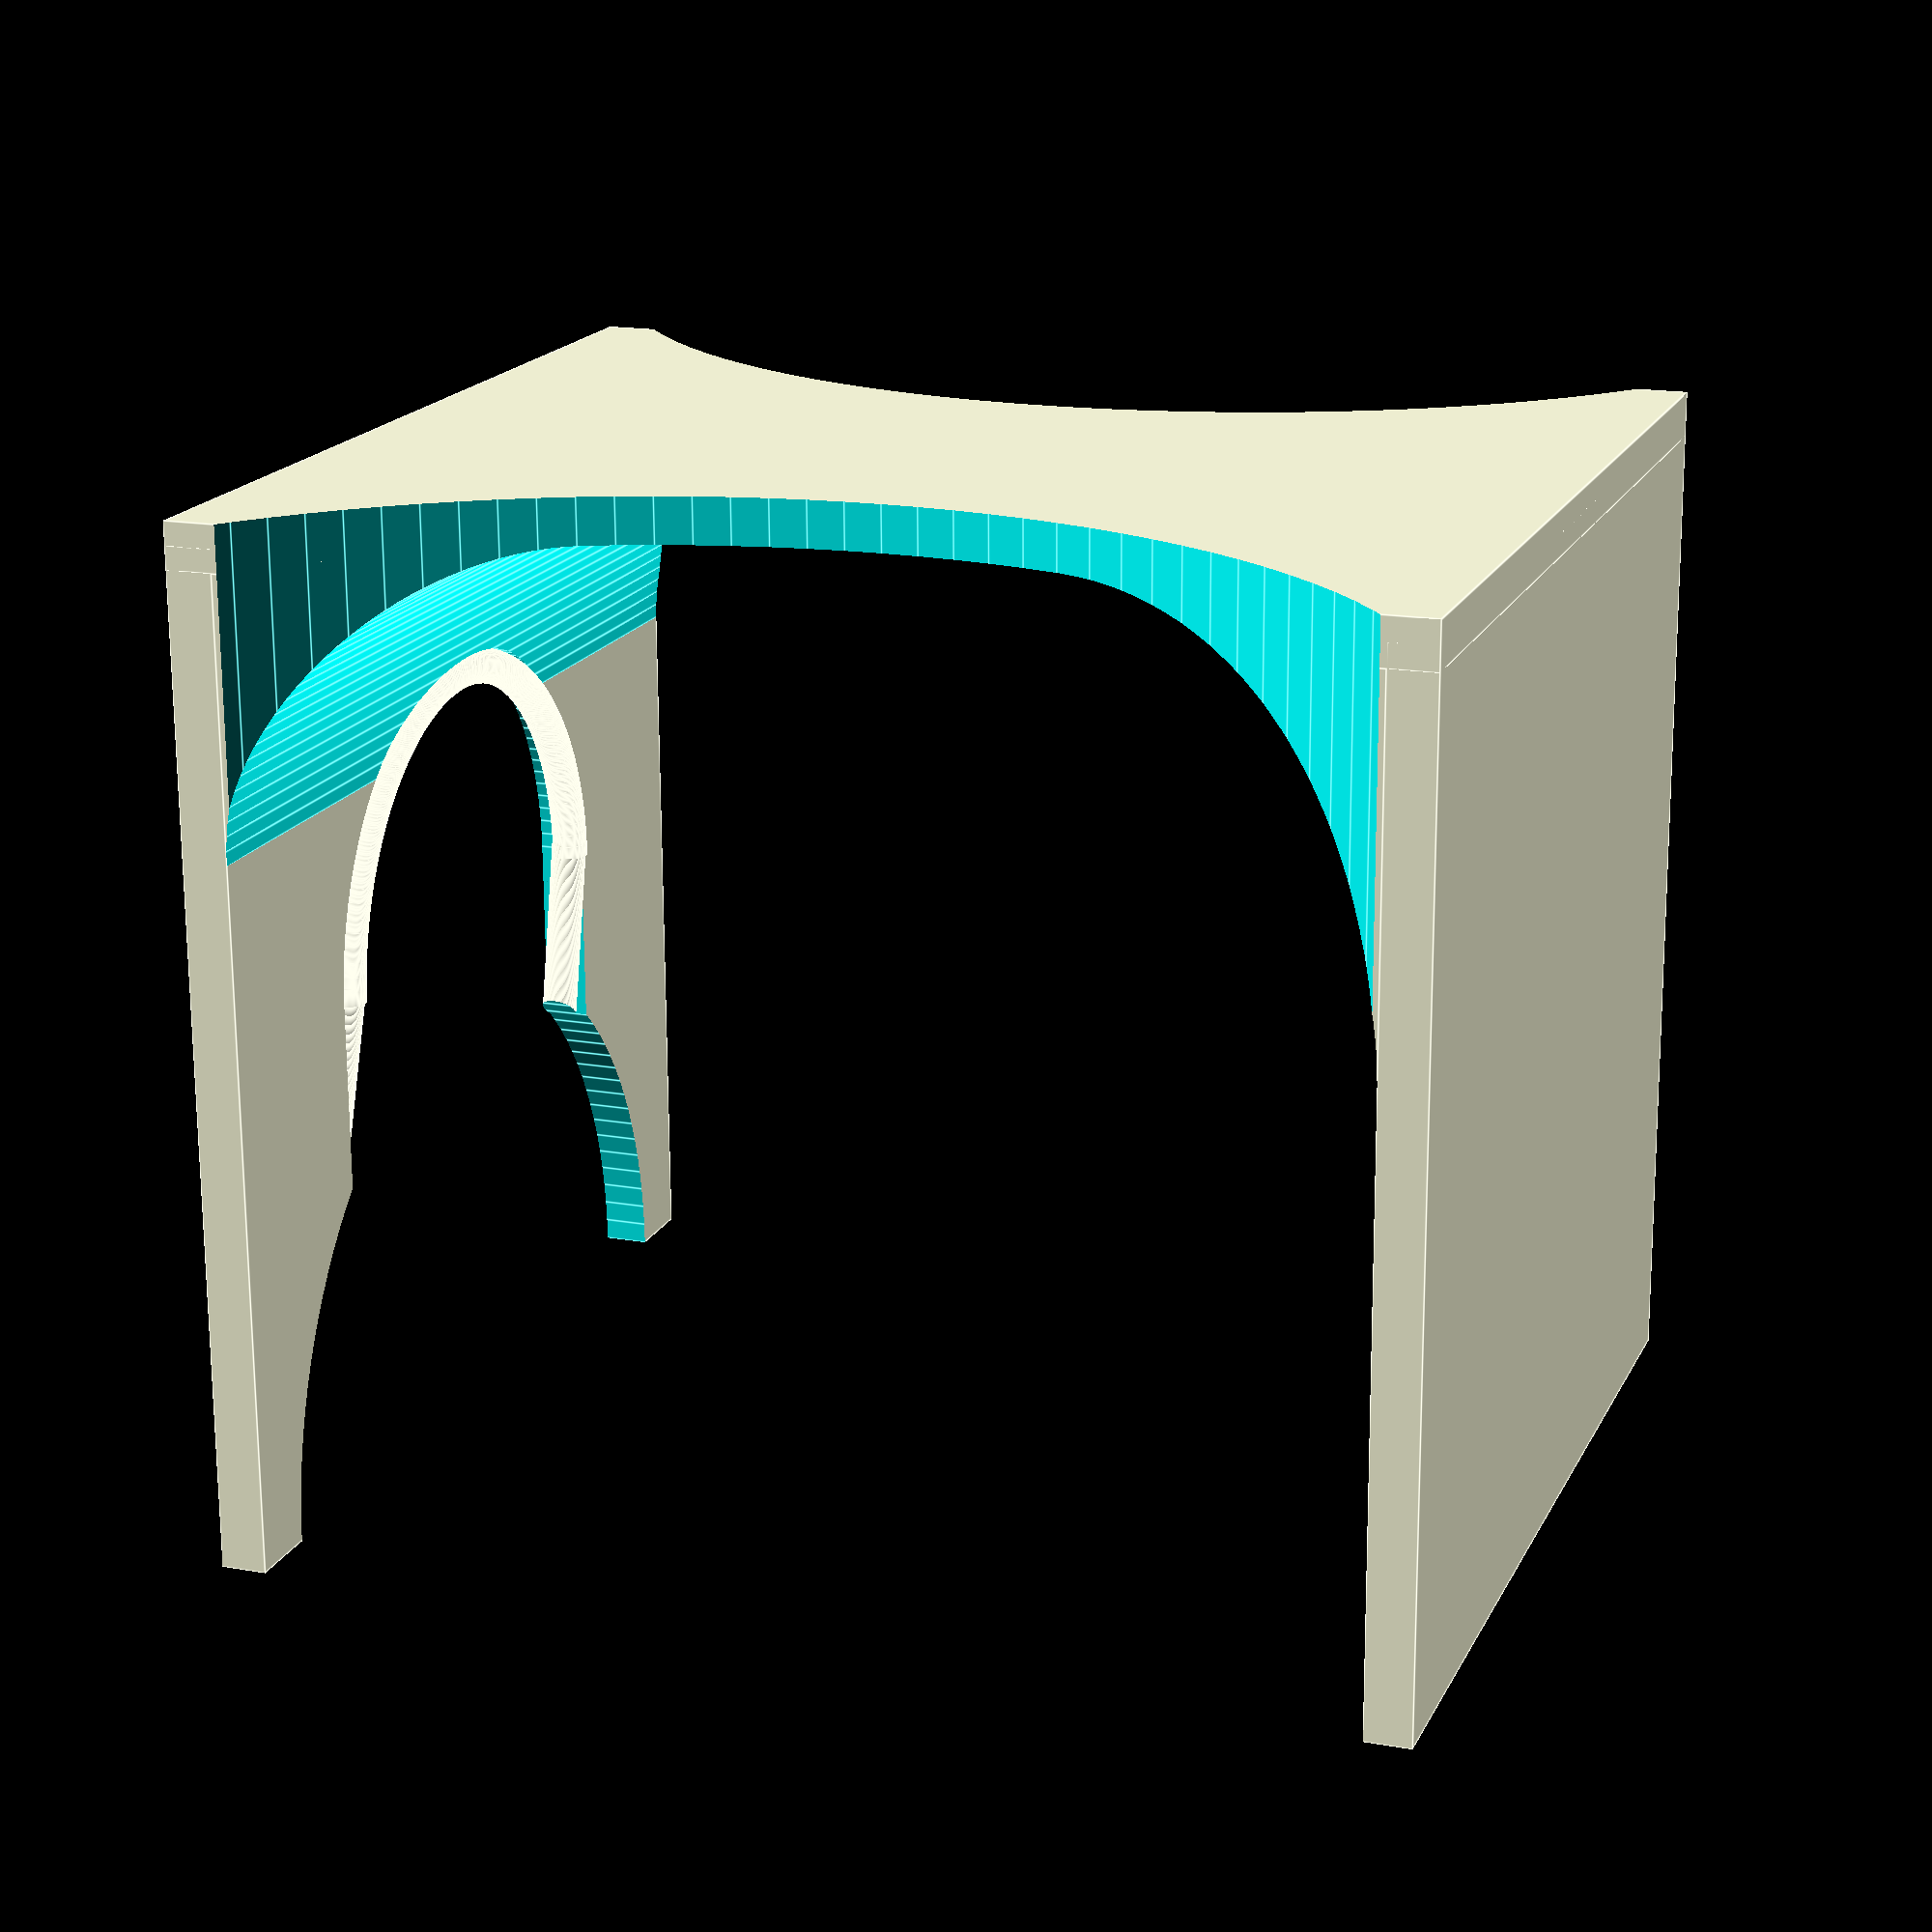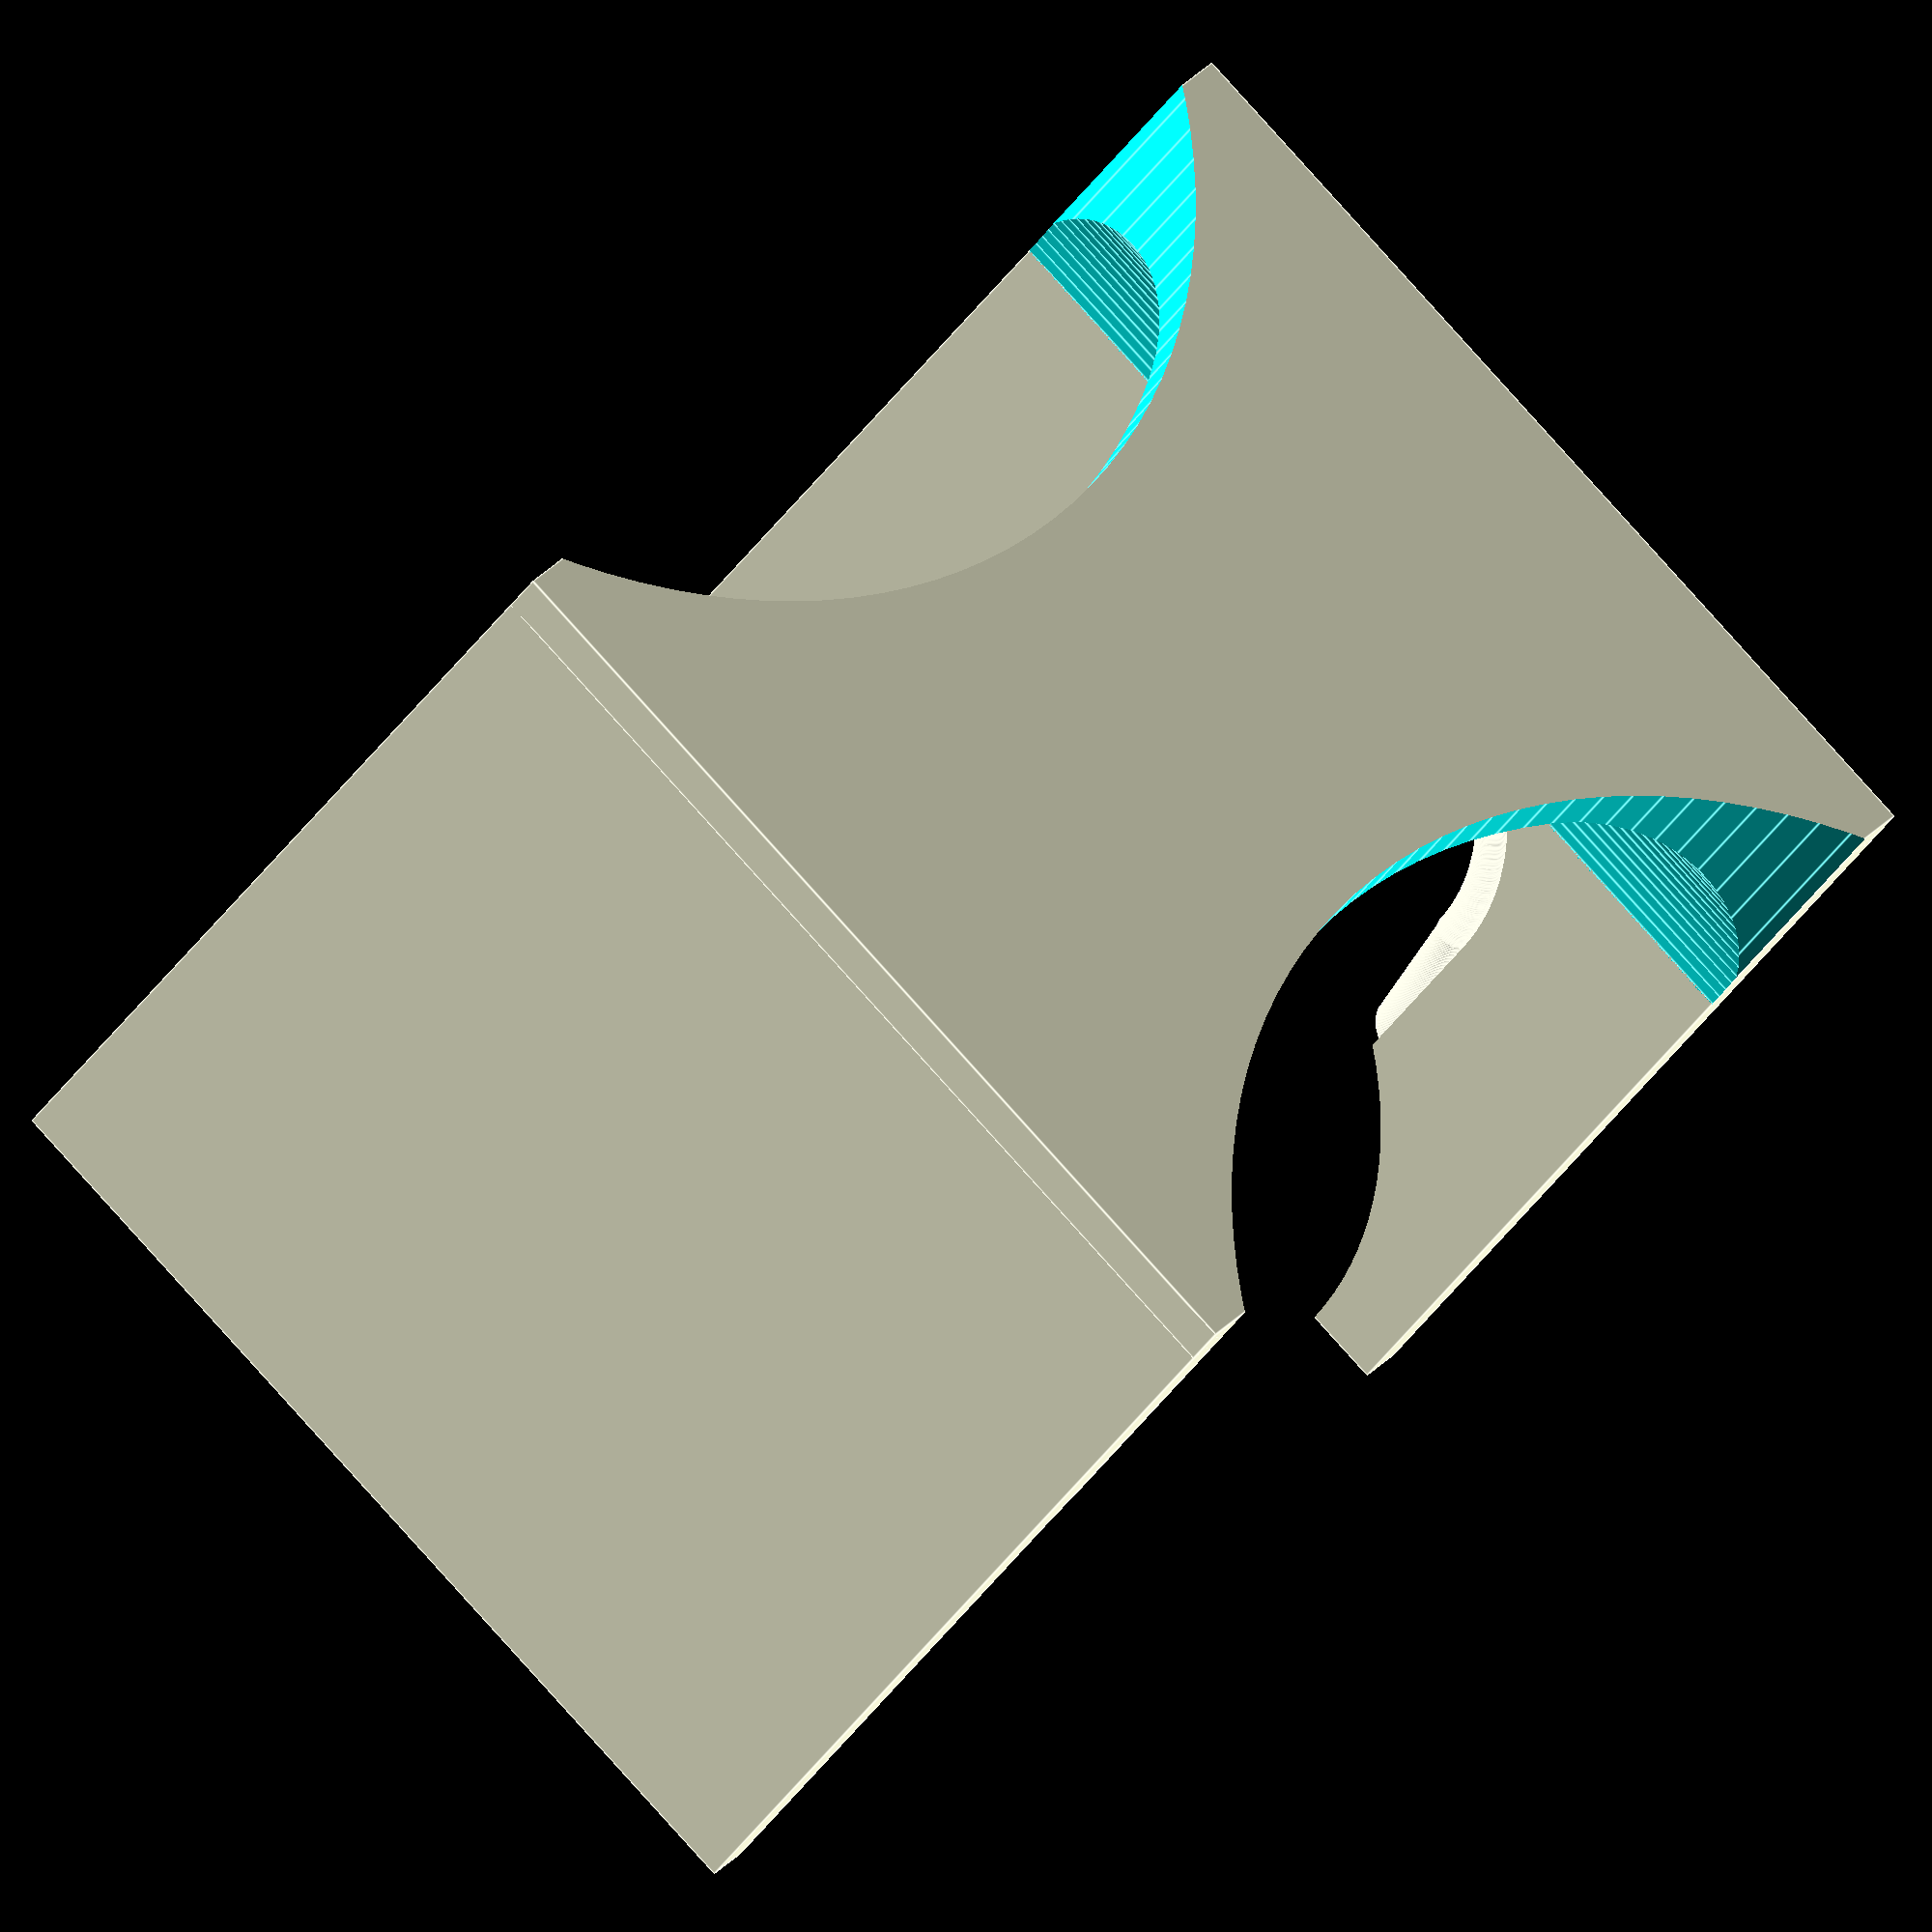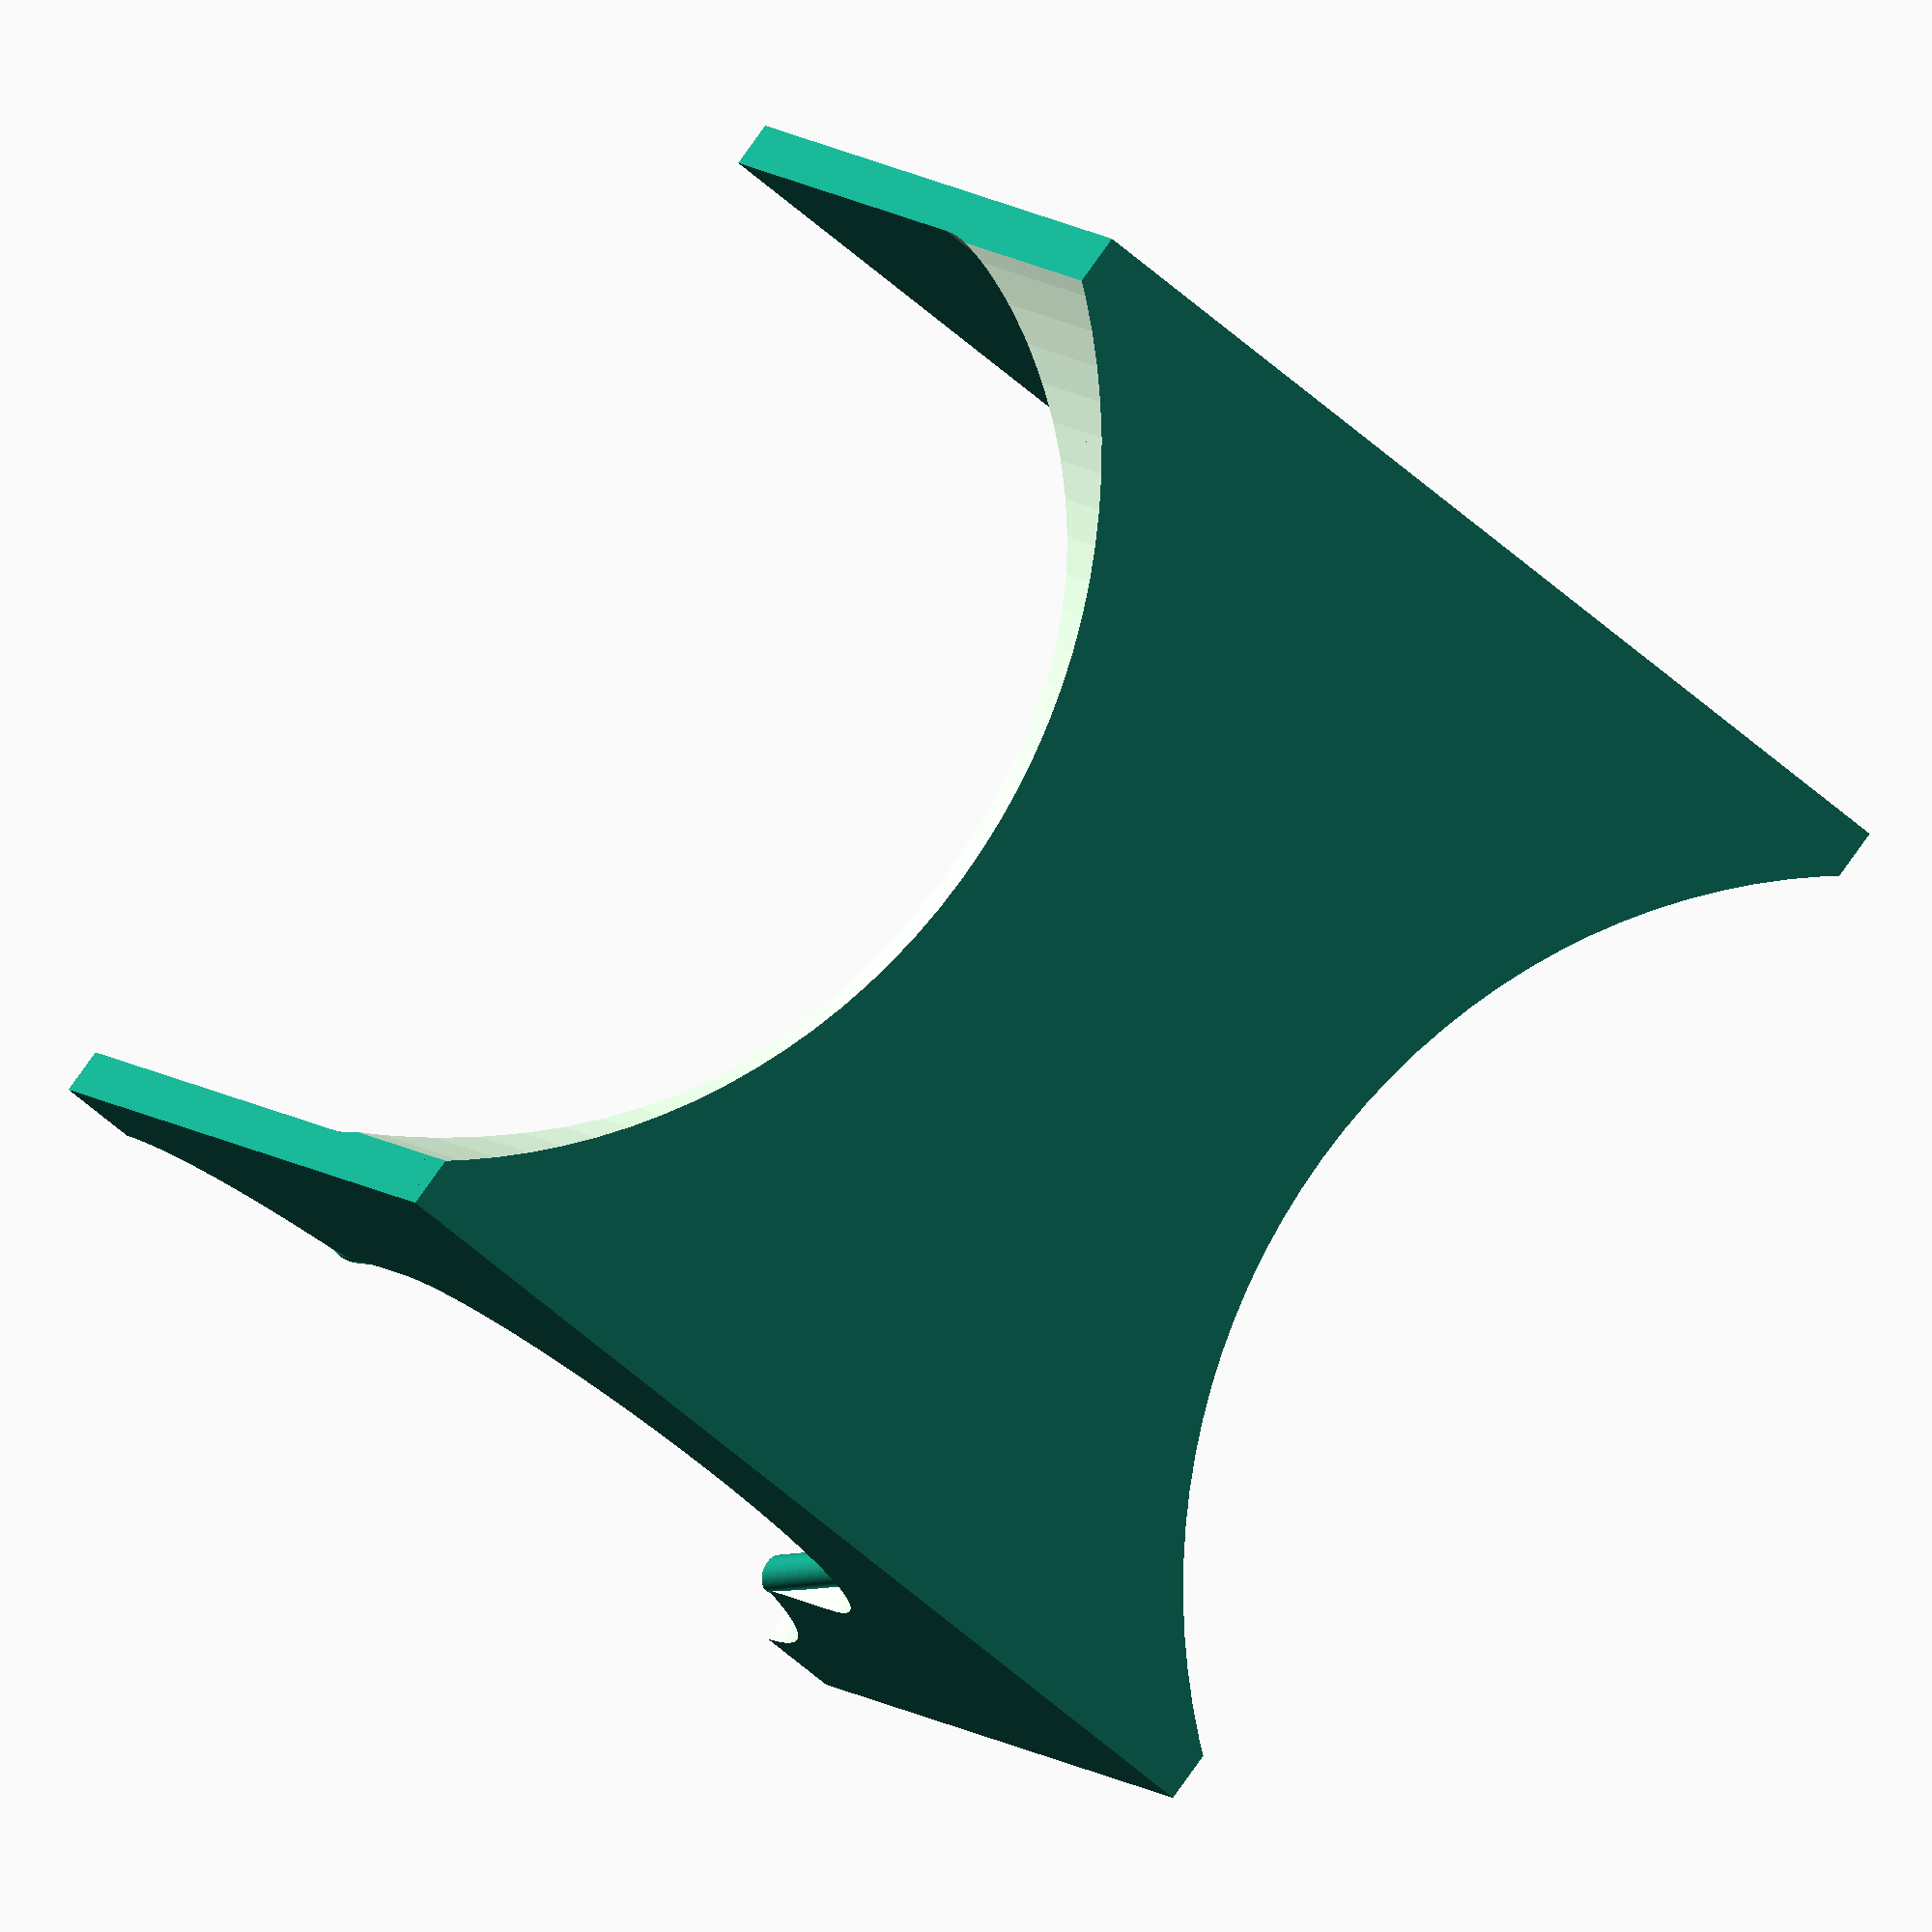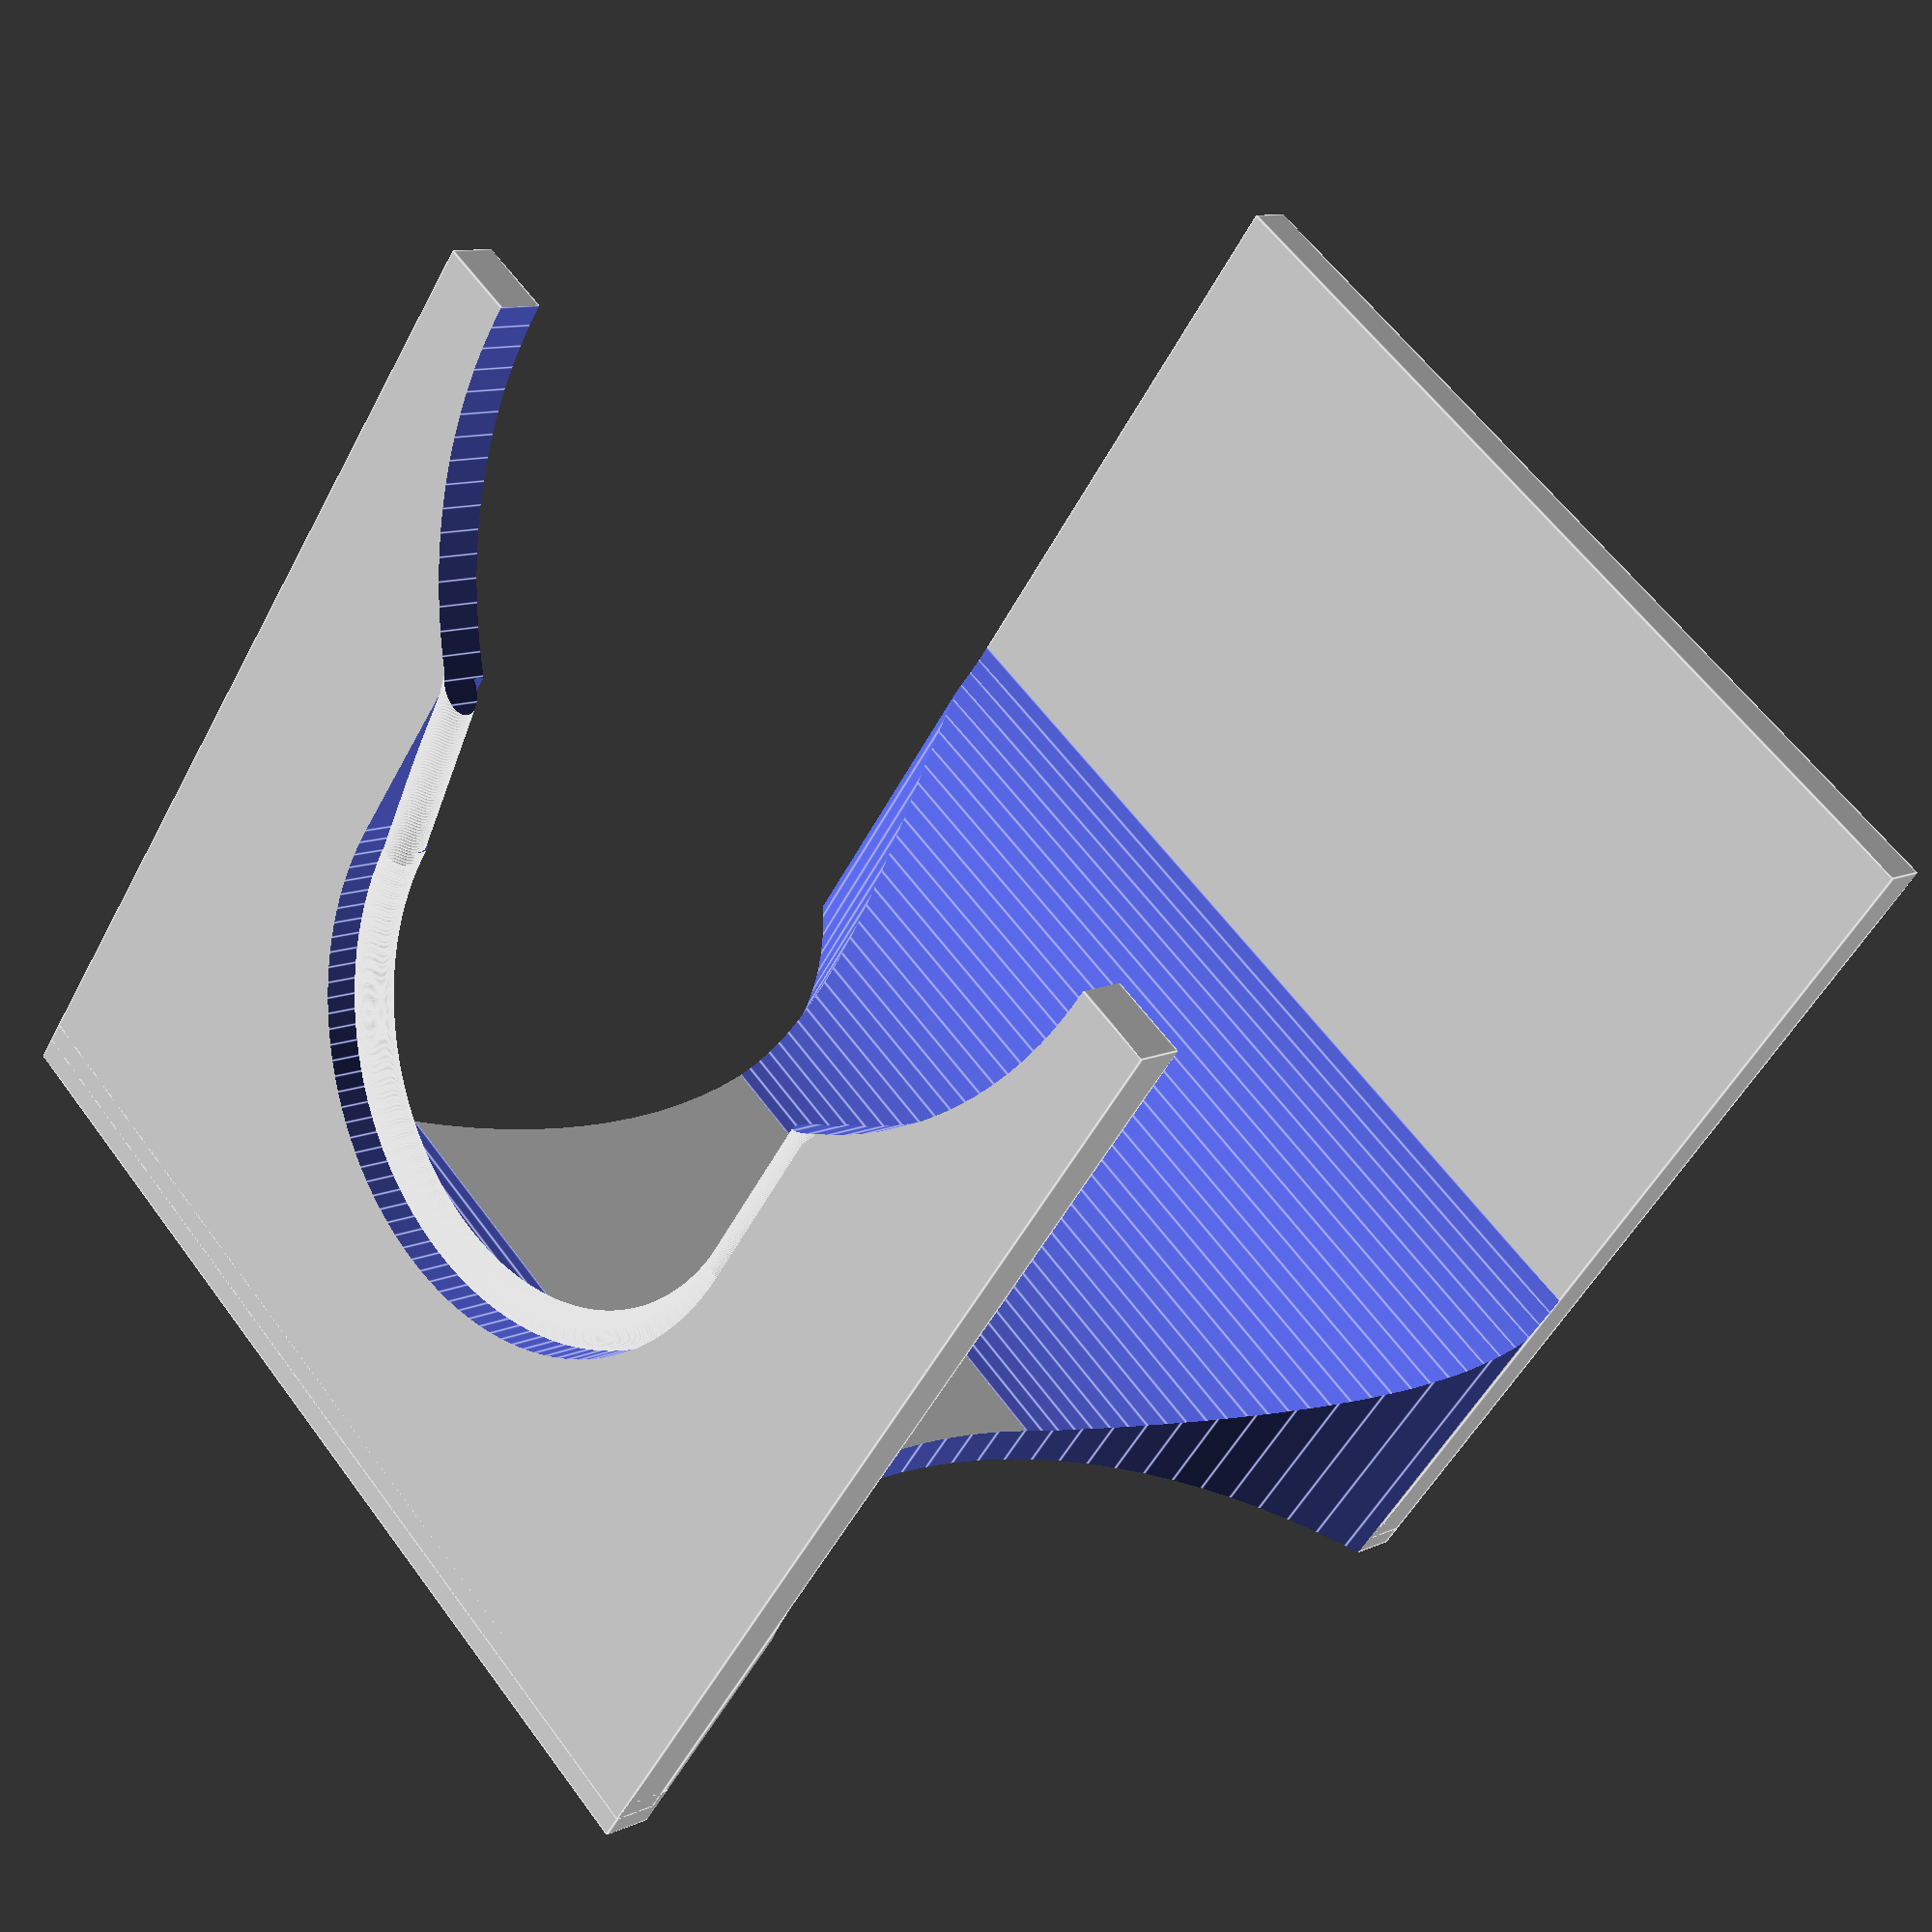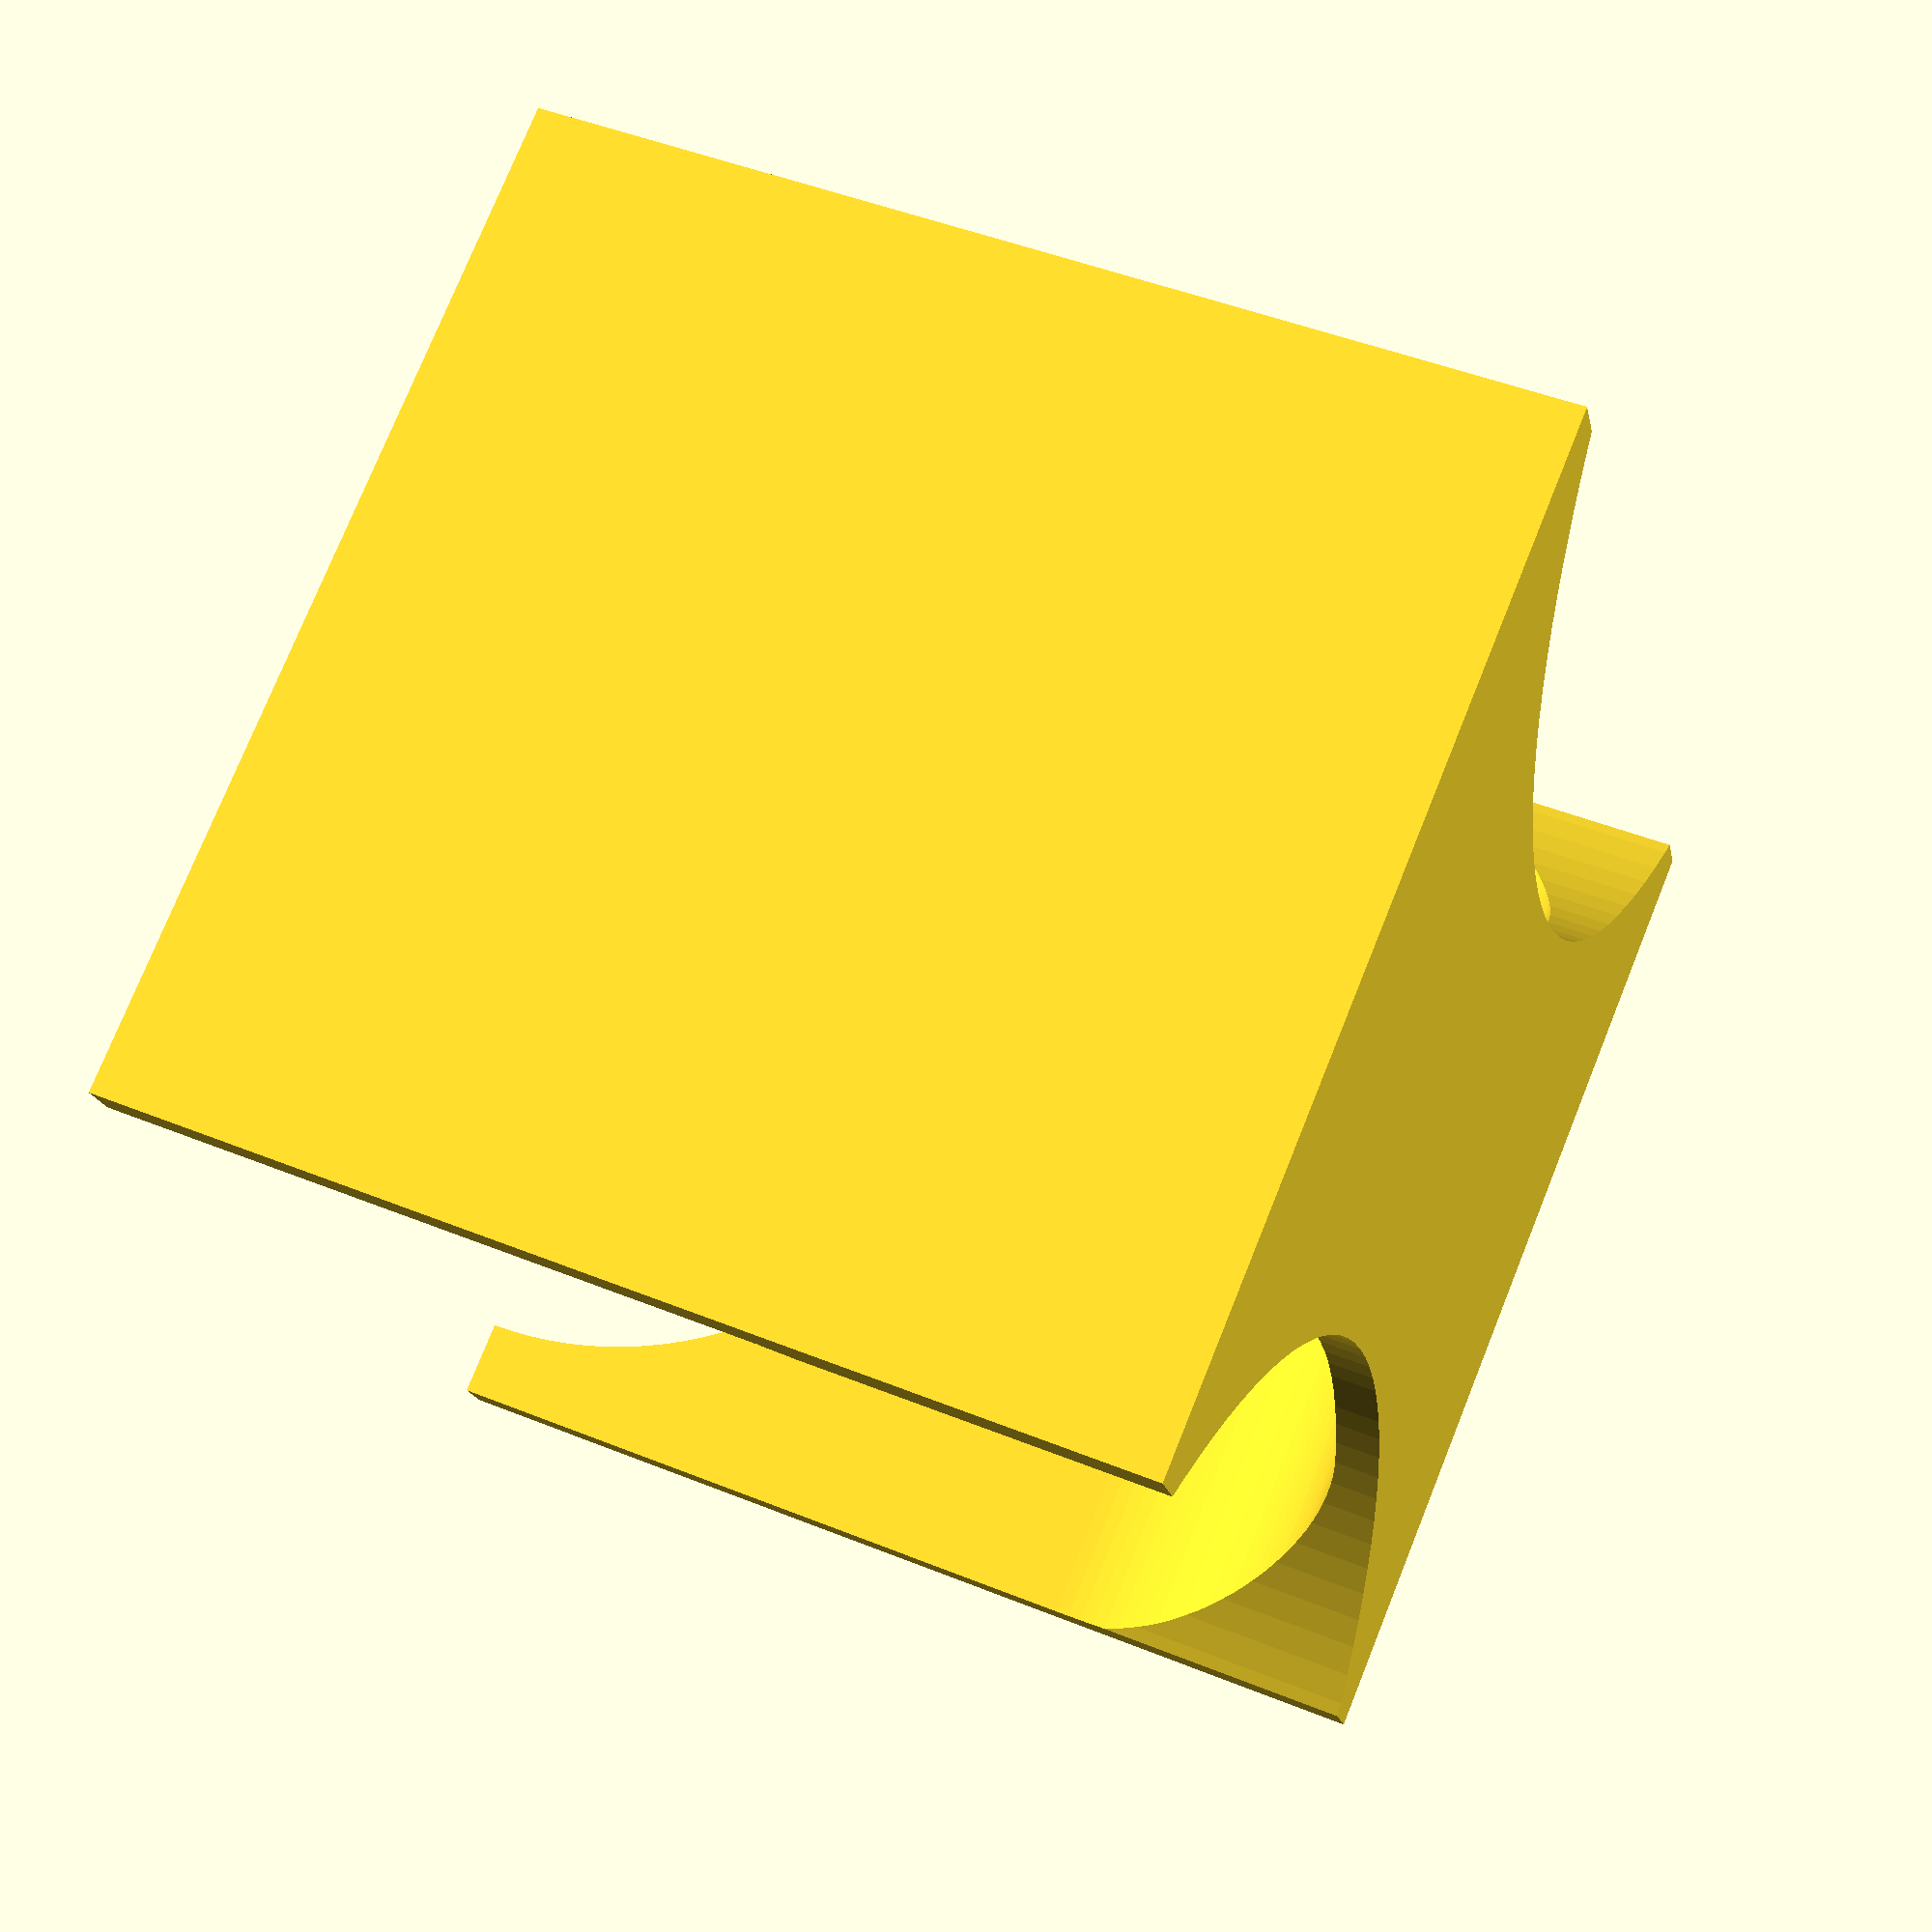
<openscad>
// brush_width: Brush handle diameter -- the part that sits on the stand.
// height: From the hanging part to the base; allow space for clearance.
// width_base :About the diameter of the bristles when spread open, plus a bit more.

/*
// Omega 10049
brush_width = 39;
height = 90;
width_base = 65;
*/

// Semague 830
brush_width = 28;
height = 62;
width_base = 55;


lip_r = 1;
width_opening = brush_width + 2 * lip_r + 1;
delta = 1;
wall = 2.5;
support_len = 15;
arm_angle = 7;
$fn=120;

module fillet(h, up){
    translate([-(width_base-h-wall)/2, 0, up*(height-h-wall)/2])
    rotate([0,up == 1 ? 90 : 0,0])
    difference() {
        cube([h, width_base, h], true);
        translate([h/2,0,h/2])
        rotate([90,0,0])
        cylinder(h=width_base+wall, r=h, center=true);
    }
}

module stand_walls() {
    // top
    translate([0, 0, height / 2]) {
        cube([width_base, width_base, wall], true);
    };
    // base
    translate([0, 0, -height / 2]) {
        cube([width_base, width_base, wall], true);
    };
    // back
    translate([-width_base / 2, 0, 0]) {
        cube([wall, width_base, height + wall], true);
    };
    fillet(20, -1);
    fillet(15, 1);
};

module top_primary_cutout() {
    // Primary opening
    translate([0, 0, height / 2 - wall]) {
        cylinder(h=wall*2, r=width_opening/2);
    };
    // Square cutout access to opening
    translate([width_opening / 2, 0, height / 2]) {
        cube([width_opening, width_opening, wall * 2], center = true);
    };        
};

module back_side_cuts() {
    // Curved cuts along the sides
    for (i = [-1, 1]) {
        translate([-(width_base / 2 + wall), i * height * .81, 0])
            rotate ([0, 90, 0])
                cylinder(wall*10, r=height * 0.6, true);
    }
};

module support_lip() {
    // Rounded inner lip
    translate([0, 0, height / 2 - lip_r]) {
        // Half torus inside code
        difference () {
            rotate_extrude(convexity = 10)
                translate([(width_opening/2) - lip_r, 0, 0])
                    circle(r = lip_r);
            translate([width_opening / 2 + delta, 0, 0])
                cube([width_opening + 2 * delta, width_opening + delta, 2 * (lip_r + delta)], center=true);
        }
        // Support arms
        for (i = [-1, 1])
            rotate([0, -arm_angle, i * 4]) {
                translate([support_len / 2, i * (width_opening / 2 - lip_r), 0])
                    rotate ([0, 90, 0])
                        cylinder(support_len, r=lip_r, center=true);
        }
    };
};
           
rotate([0, -90, 0])
    difference() {
        union () {
            difference() {
                stand_walls();
                top_primary_cutout();
                back_side_cuts();
            };
            support_lip();
        };
        // Larger opening
        translate([width_base / 2, 0, height / 2 - wall]) {
            cylinder(h=wall*2, r=3 / 4 * width_opening);
    };
};
</openscad>
<views>
elev=252.1 azim=340.5 roll=359.7 proj=p view=edges
elev=216.1 azim=229.7 roll=28.7 proj=o view=edges
elev=353.4 azim=231.9 roll=160.6 proj=o view=wireframe
elev=51.8 azim=318.6 roll=332.9 proj=p view=edges
elev=314.2 azim=297.9 roll=115.0 proj=p view=wireframe
</views>
